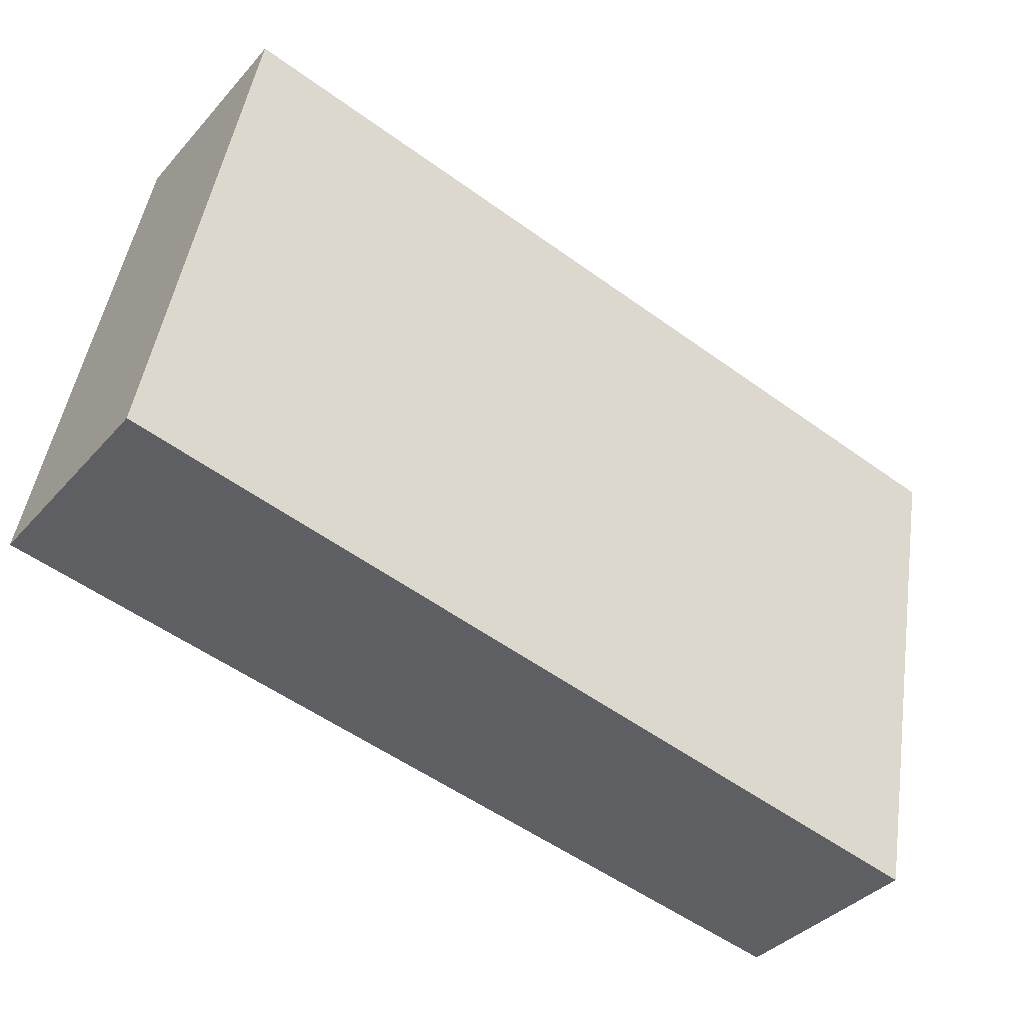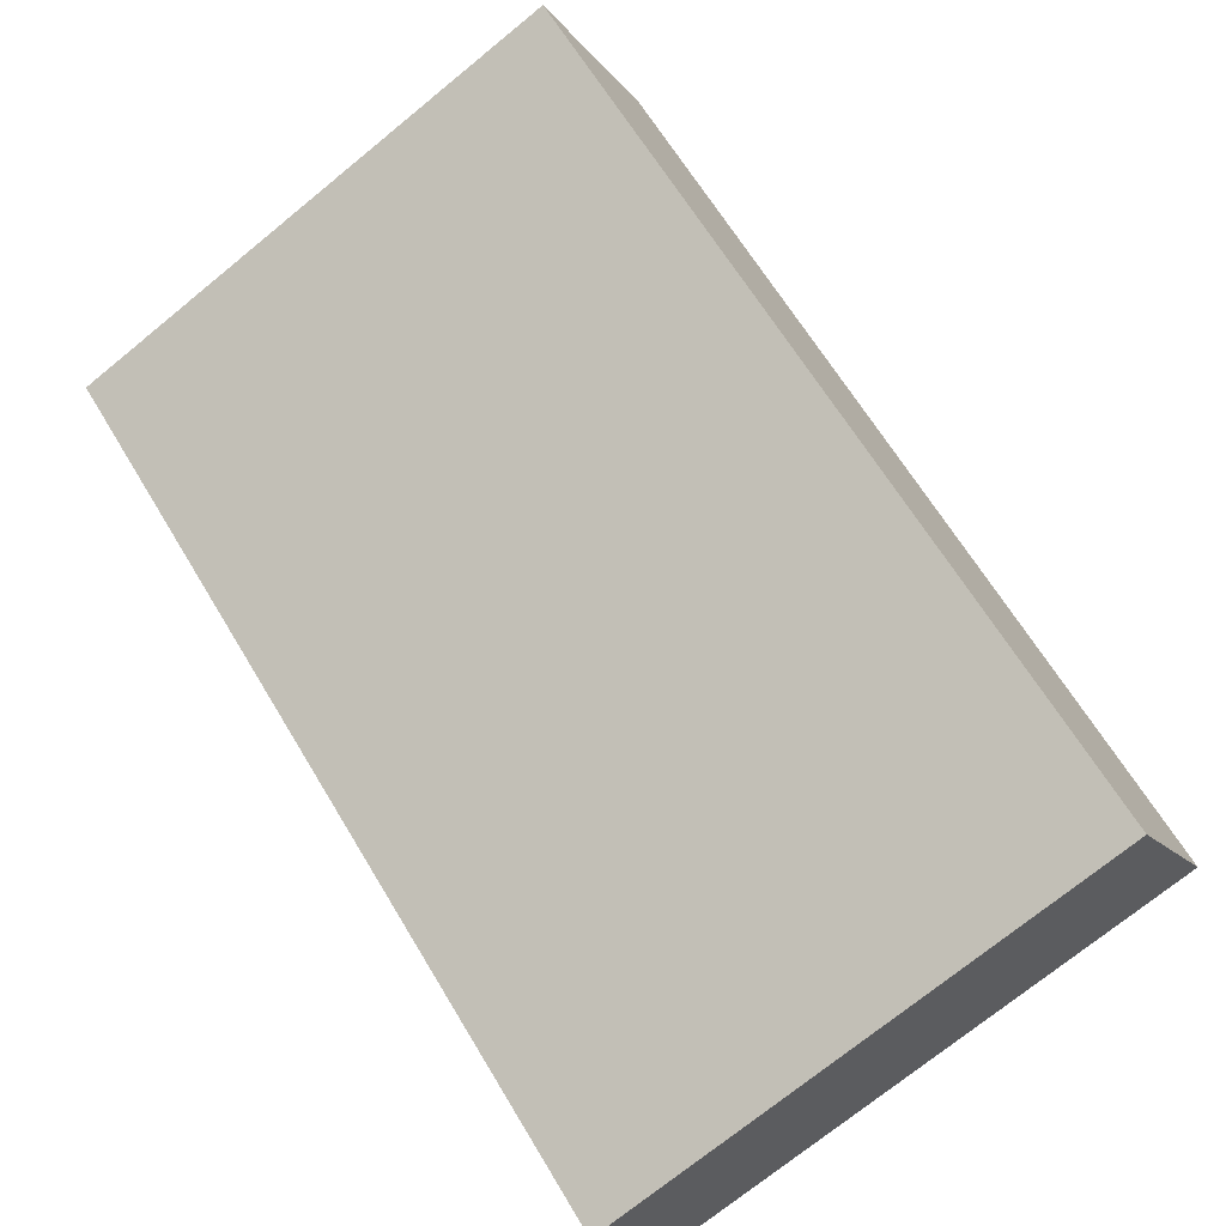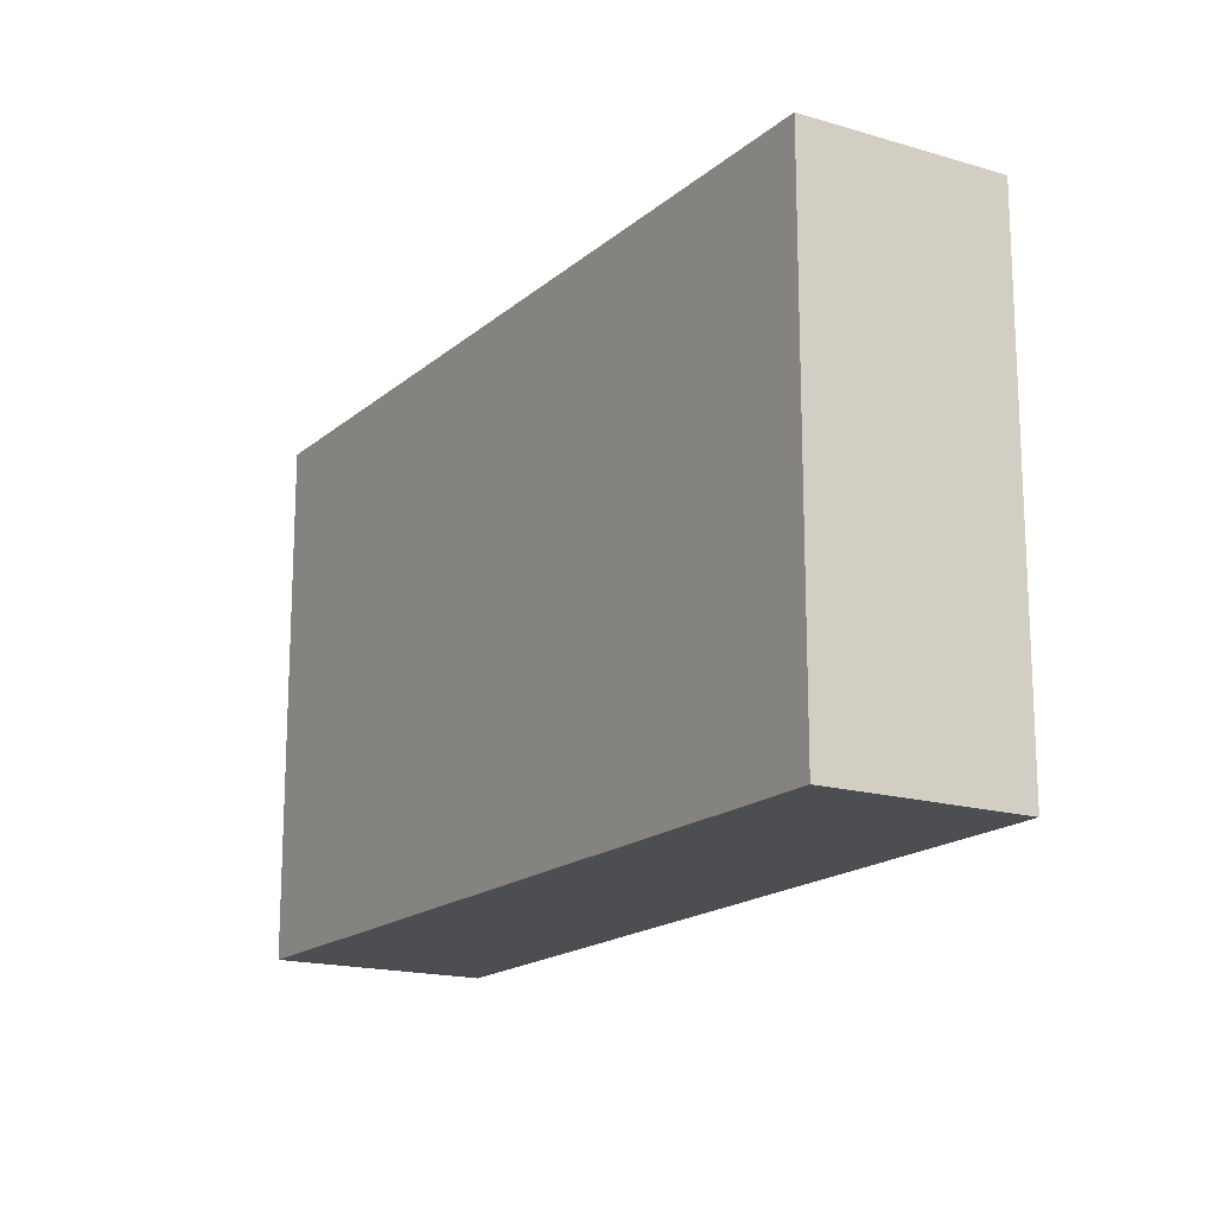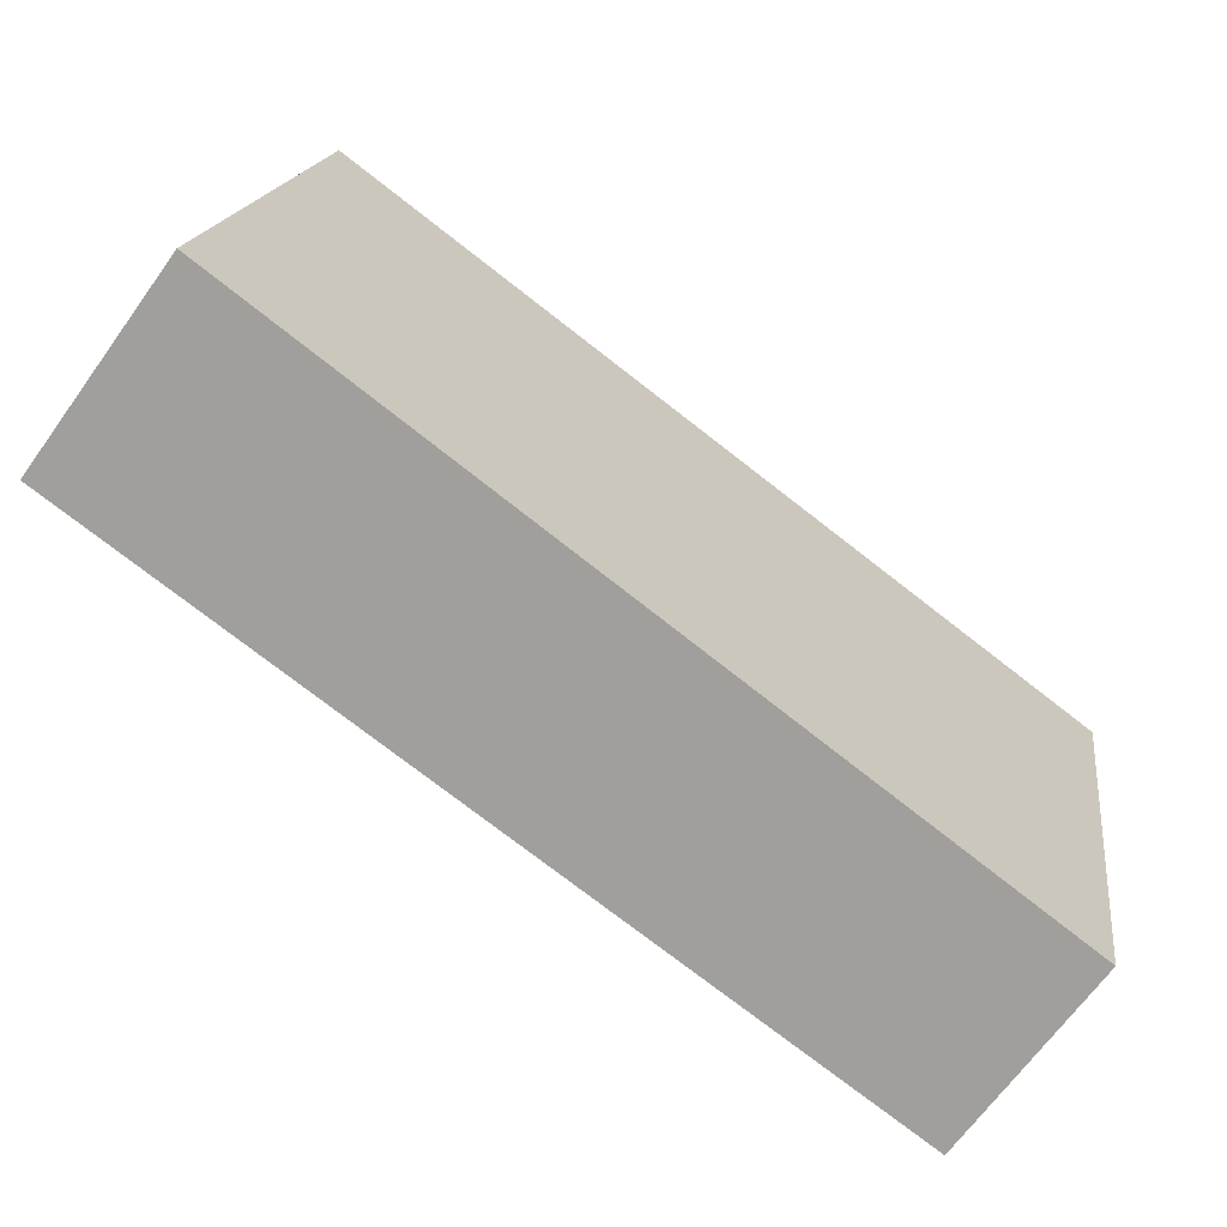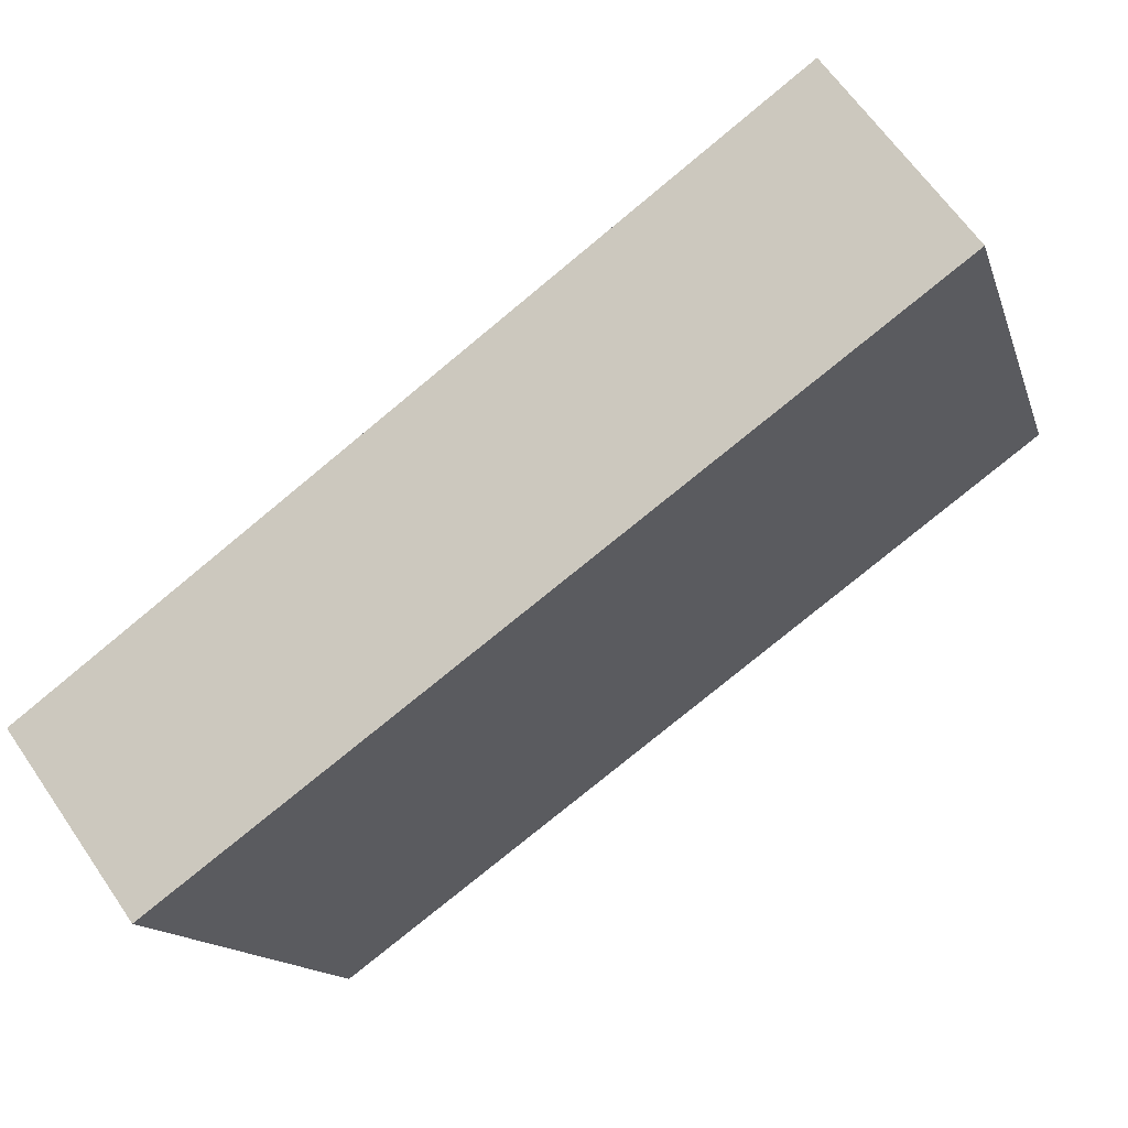
<metadata>
{"format":"obj","ext":"obj","renderer":"f3d","projection":"perspective","resolution":1024,"background":"white","views":[{"elev":47.0,"azim":8.5,"up":"+Z"},{"elev":-72.9,"azim":-50.8,"up":"+Z"},{"elev":-17.1,"azim":95.1,"up":"+Y"},{"elev":17.3,"azim":7.5,"up":"+Z"},{"elev":-14.3,"azim":-165.1,"up":"+Z"}]}
</metadata>
<code>
v  0.627 2.529 0.86
v  3.422 2.529 -2.492
v  0 2.529 1.549e-16
v  4.01 2.529 -1.684
v  3.422 1.526e-16 -2.492
v  0 0 0
v  0.627 -5.266e-17 0.86
v  4.01 1.031e-16 -1.684
g defaultobject
f 1 2 3
f 2 1 4
f 5 3 2
f 3 5 6
f 6 1 3
f 1 6 7
f 7 4 1
f 4 7 8
f 8 2 4
f 2 8 5
f 8 6 5
f 6 8 7

</code>
